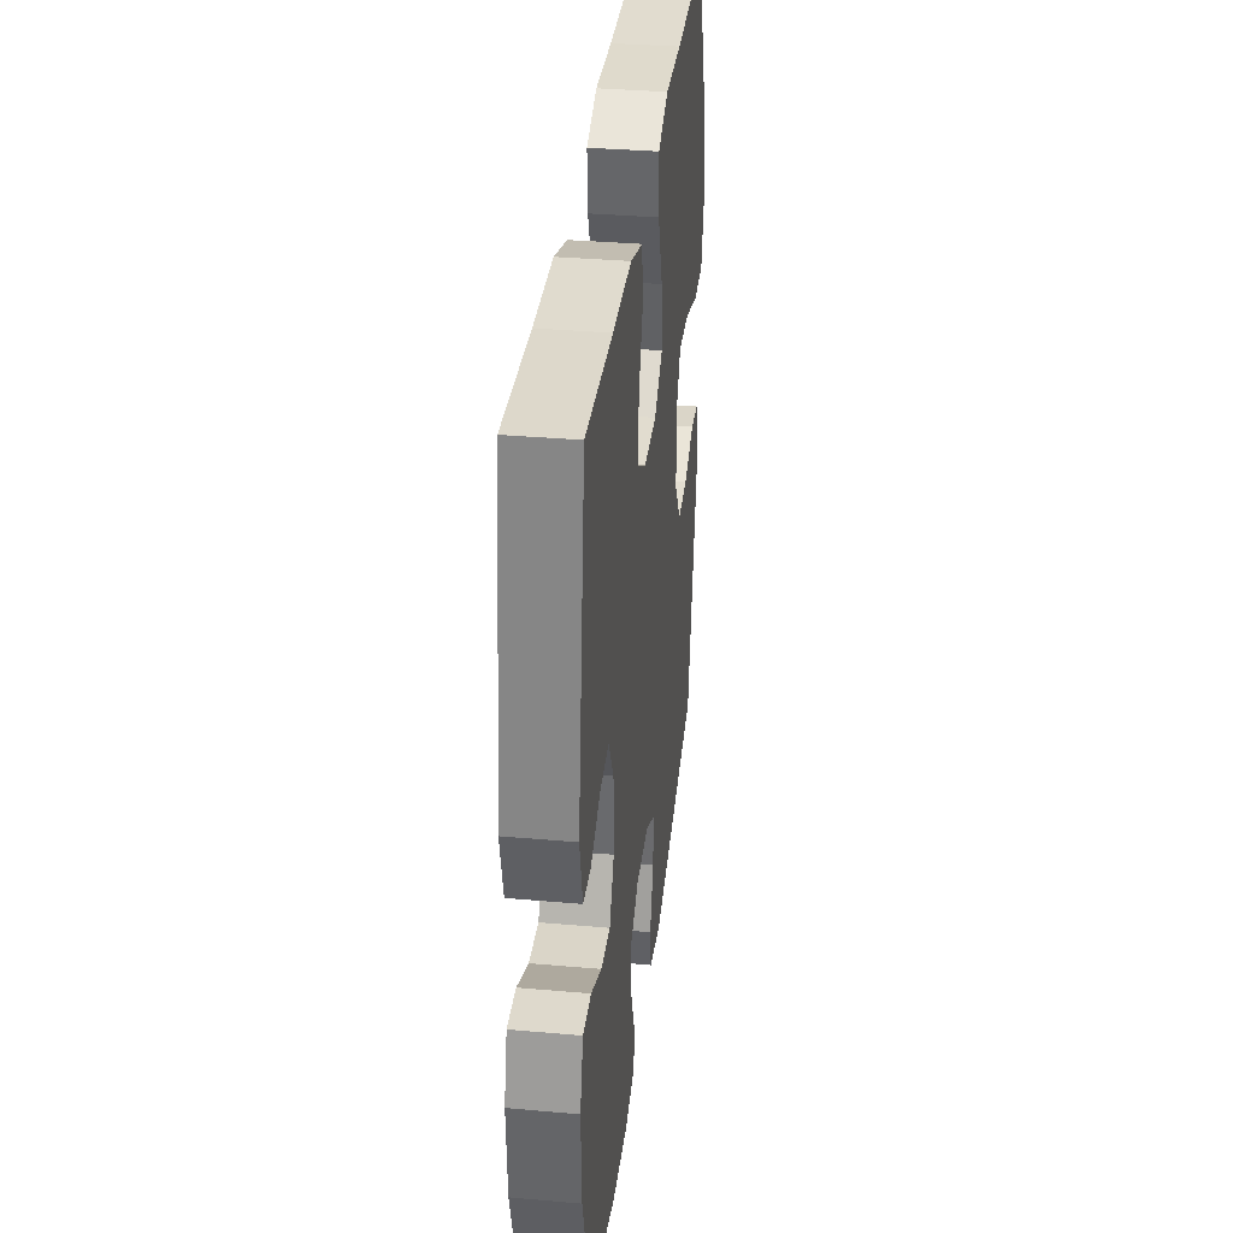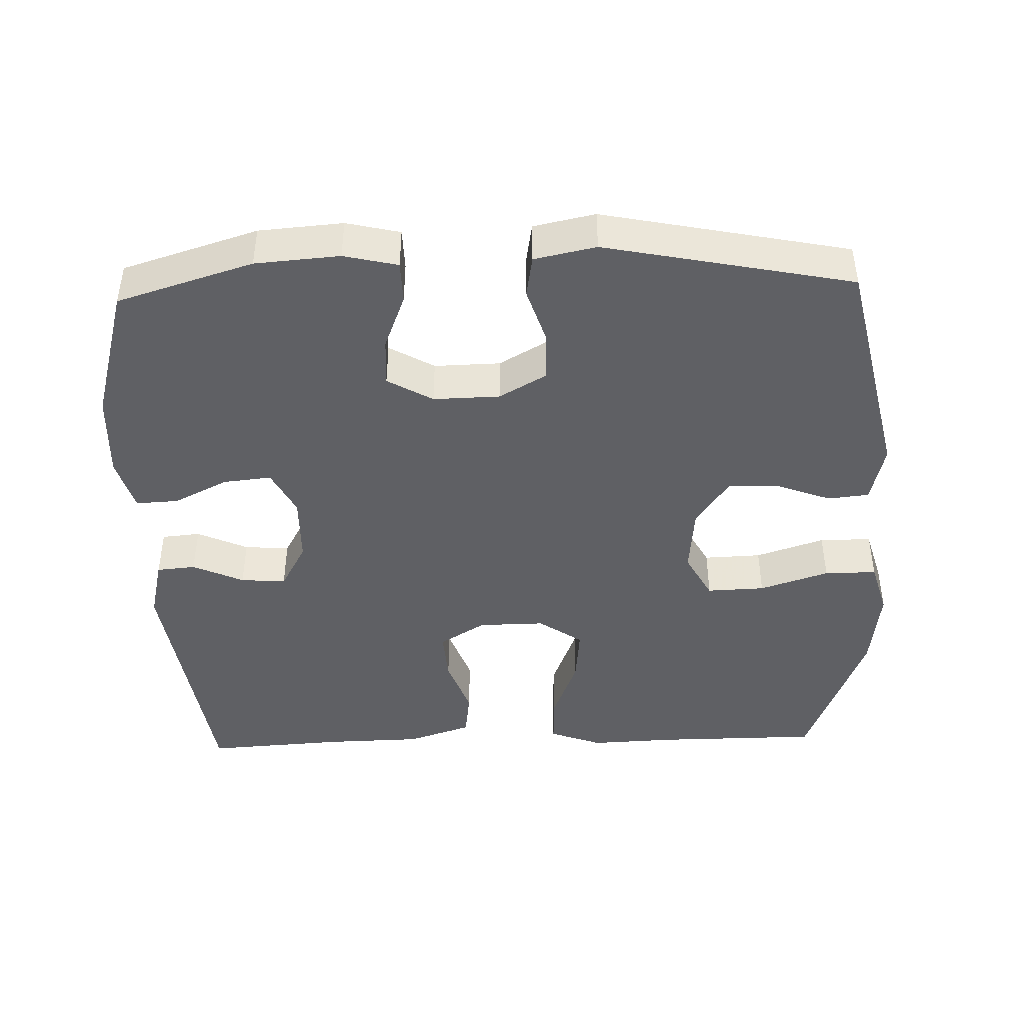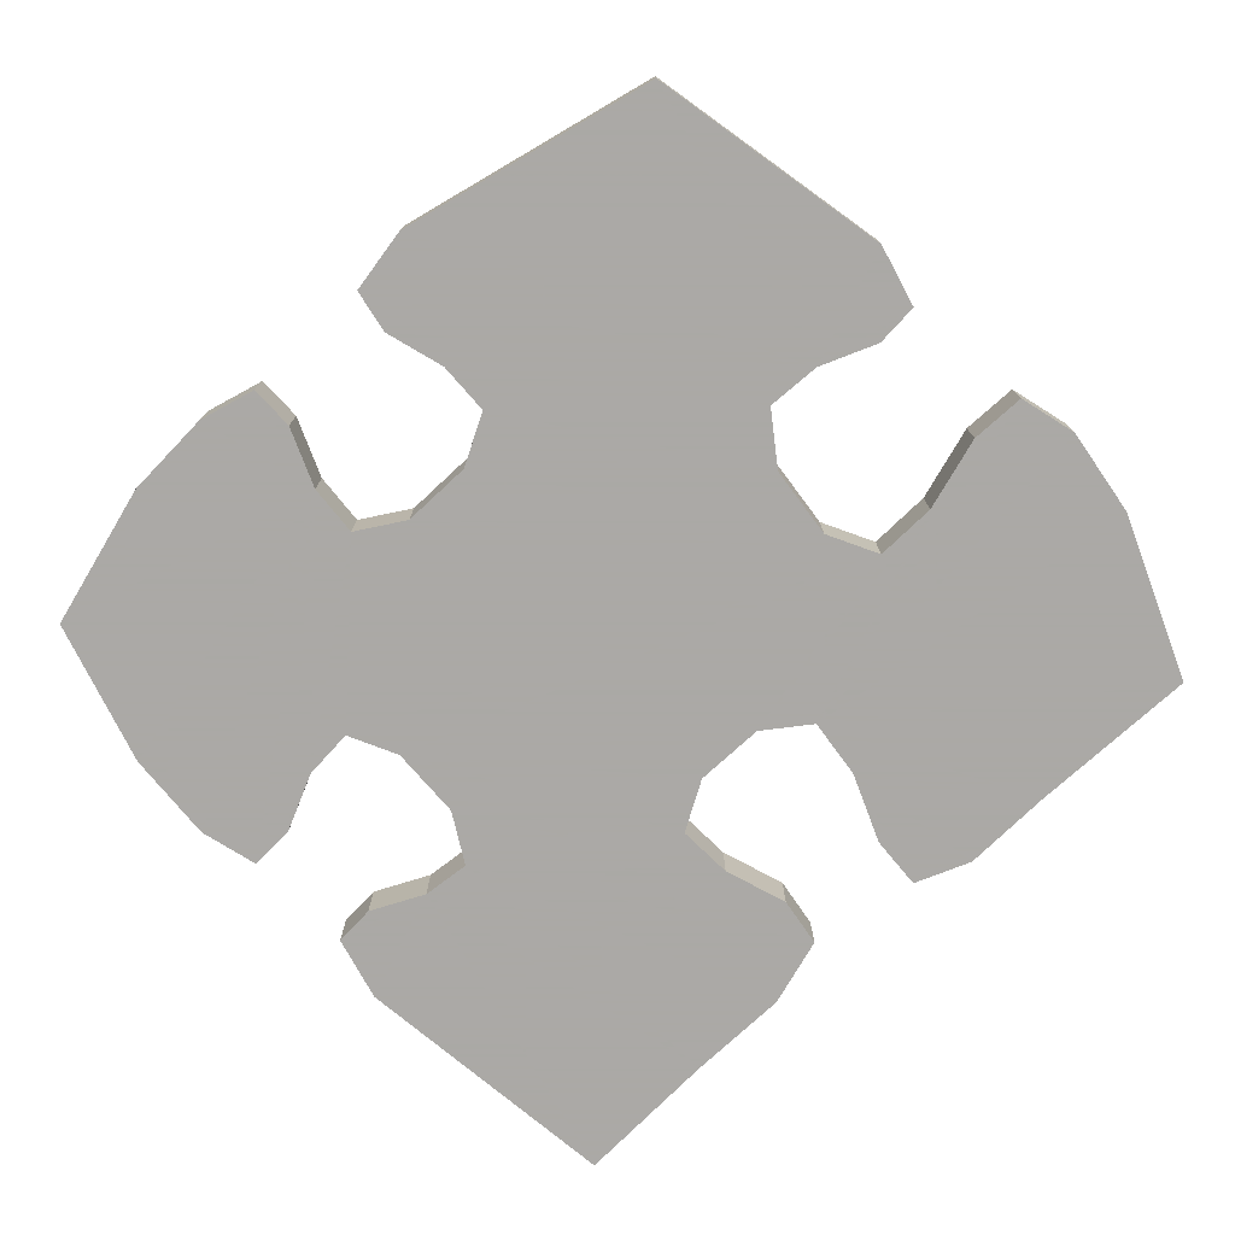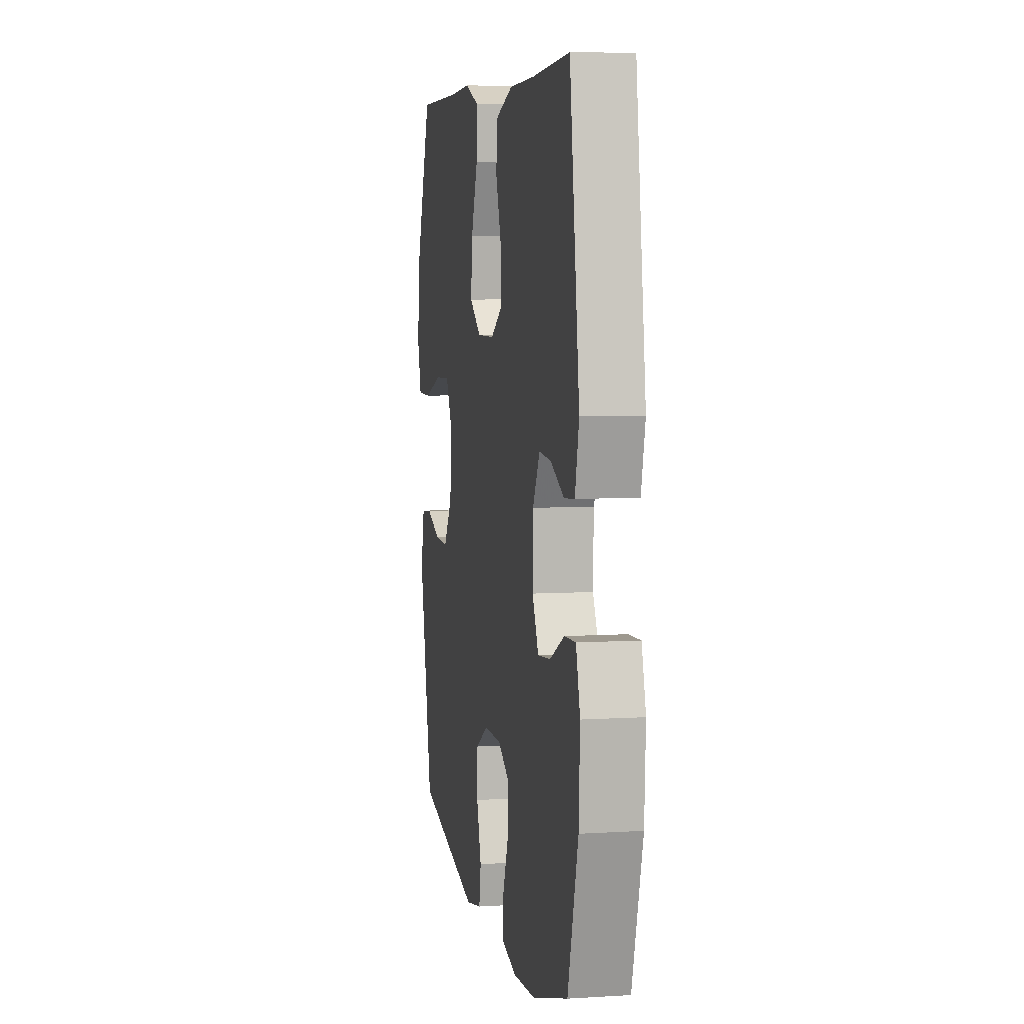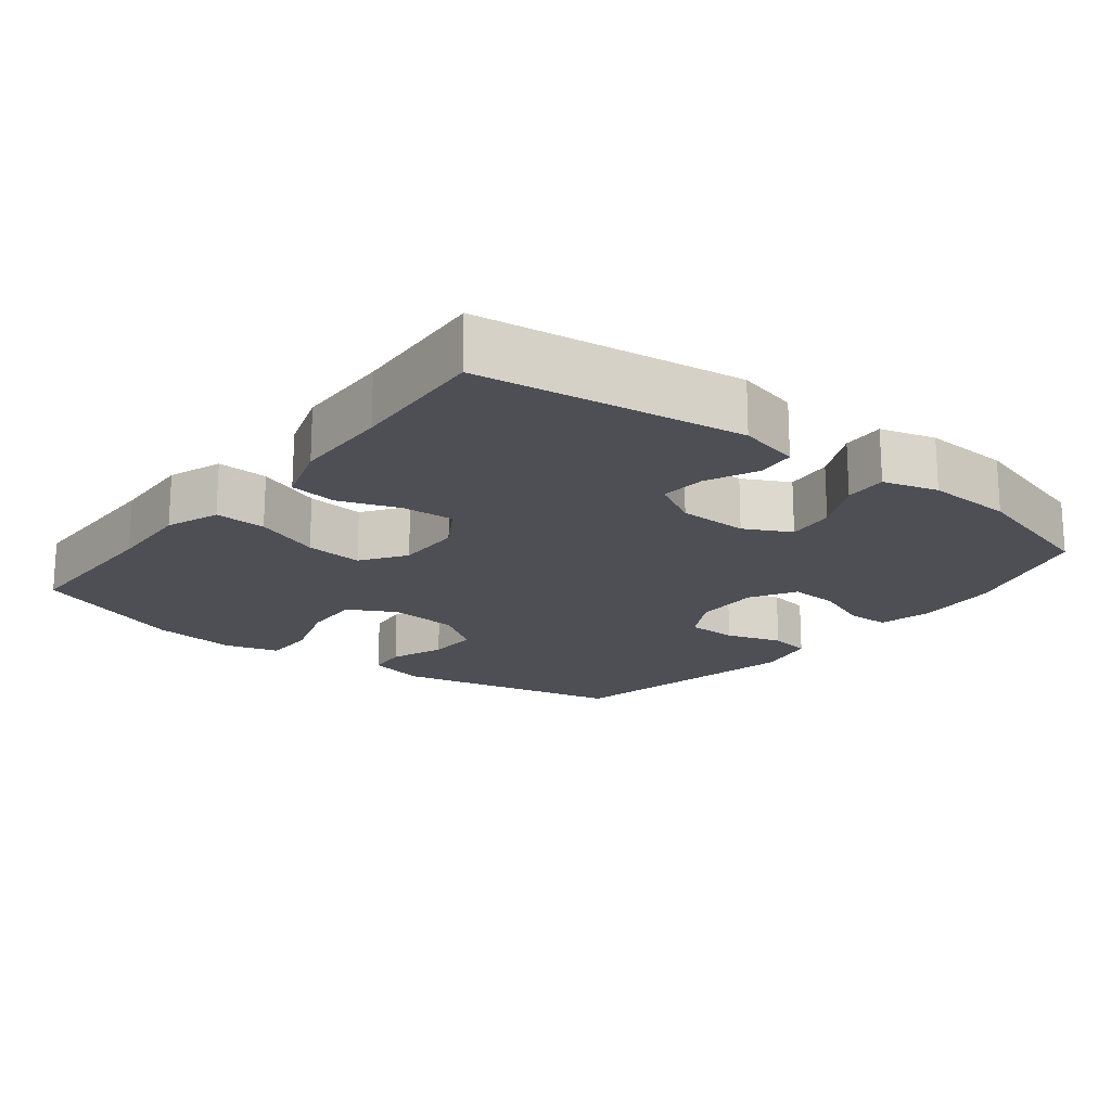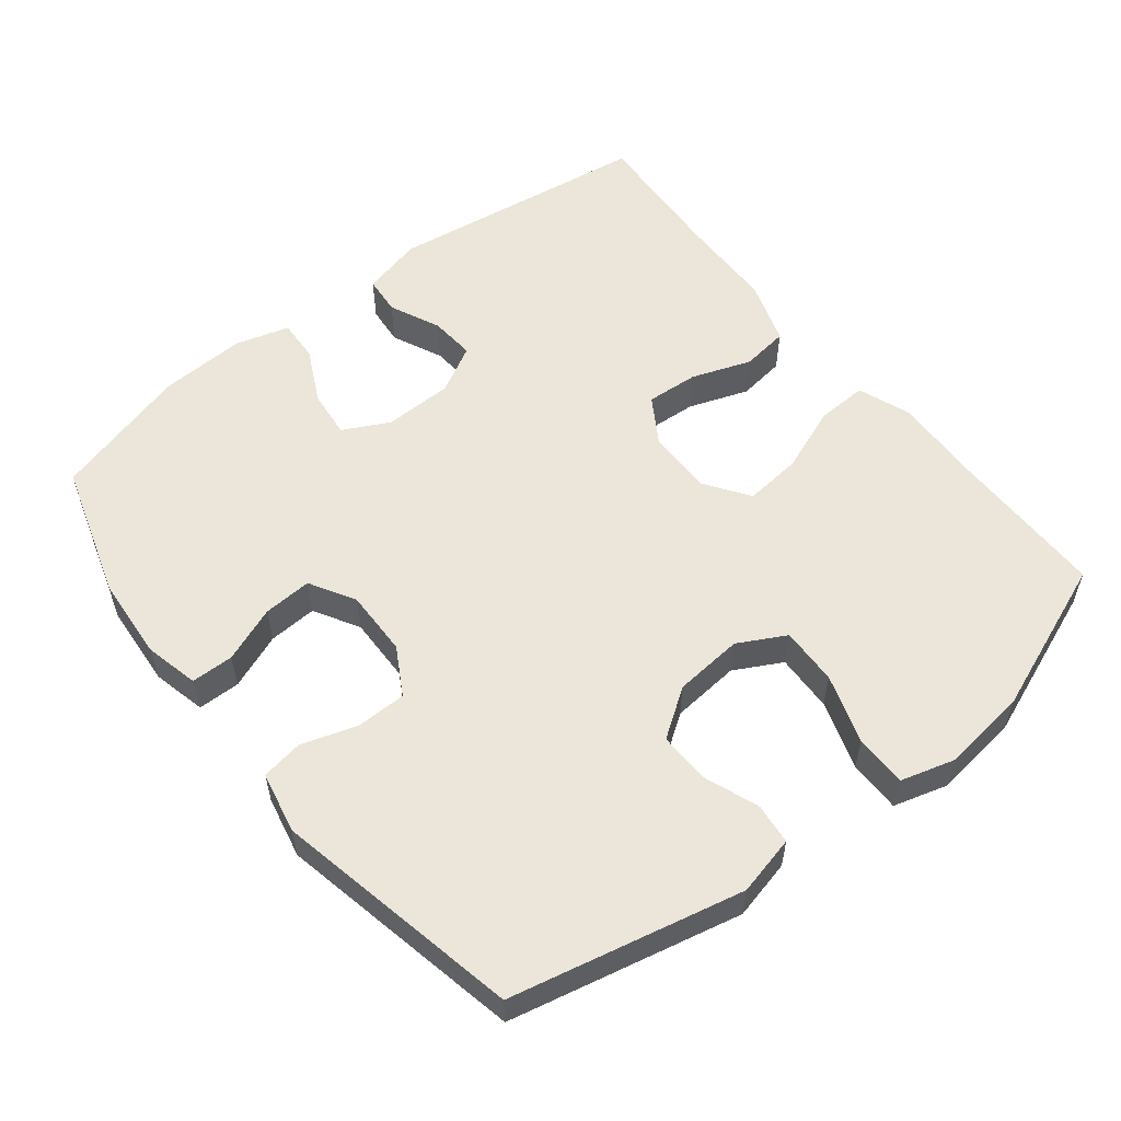
<metadata>
{"format":"obj","ext":"obj","renderer":"f3d","projection":"perspective","resolution":1024,"background":"white","views":[{"elev":34.8,"azim":96.7,"up":"+Z"},{"elev":-43.7,"azim":-178.1,"up":"+Y"},{"elev":-75.5,"azim":-138.1,"up":"+Y"},{"elev":6.4,"azim":79.6,"up":"+Z"},{"elev":-18.3,"azim":52.0,"up":"+Y"},{"elev":56.0,"azim":-128.3,"up":"+Y"}]}
</metadata>
<code>
v -0.5 0.07 -0.5
v -0.572 0.07 -0.173
v -0.552 0.07 -0.089
v -0.494 0.07 -0.083
v -0.417 0.07 -0.112
v -0.344 0.07 -0.114
v -0.297 0.07 -0.046
v -0.288 0.07 0.052
v -0.324 0.07 0.119
v -0.406 0.07 0.116
v -0.504 0.07 0.084
v -0.578 0.07 0.084
v -0.6 0.07 0.161
v -0.585 0.07 0.281
v -0.5 0.07 0.5
v -0.268 0.07 0.501
v -0.148 0.07 0.506
v -0.073 0.07 0.478
v -0.076 0.07 0.406
v -0.112 0.07 0.313
v -0.12 0.07 0.232
v -0.058 0.07 0.189
v 0.036 0.07 0.19
v 0.101 0.07 0.23
v 0.096 0.07 0.304
v 0.066 0.07 0.388
v 0.075 0.07 0.455
v 0.166 0.07 0.485
v 0.303 0.07 0.488
v 0.5 0.07 0.5
v 0.552 0.07 0.129
v 0.531 0.07 0.042
v 0.476 0.07 0.037
v 0.404 0.07 0.07
v 0.34 0.07 0.075
v 0.303 0.07 0.008
v 0.301 0.07 -0.09
v 0.334 0.07 -0.155
v 0.402 0.07 -0.148
v 0.479 0.07 -0.11
v 0.539 0.07 -0.107
v 0.561 0.07 -0.184
v 0.555 0.07 -0.306
v 0.5 0.07 -0.5
v 0.308 0.07 -0.559
v 0.189 0.07 -0.568
v 0.113 0.07 -0.55
v 0.112 0.07 -0.49
v 0.143 0.07 -0.411
v 0.147 0.07 -0.342
v 0.083 0.07 -0.305
v -0.011 0.07 -0.307
v -0.078 0.07 -0.345
v -0.079 0.07 -0.416
v -0.054 0.07 -0.495
v -0.064 0.07 -0.554
v -0.151 0.07 -0.572
v -0.5 0 -0.5
v -0.572 0 -0.173
v -0.552 0 -0.089
v -0.494 0 -0.083
v -0.417 0 -0.112
v -0.344 0 -0.114
v -0.297 0 -0.046
v -0.288 0 0.052
v -0.324 0 0.119
v -0.406 0 0.116
v -0.504 0 0.084
v -0.578 0 0.084
v -0.6 0 0.161
v -0.585 0 0.281
v -0.5 0 0.5
v -0.268 0 0.501
v -0.148 0 0.506
v -0.073 0 0.478
v -0.076 0 0.406
v -0.112 0 0.313
v -0.12 0 0.232
v -0.058 0 0.189
v 0.036 0 0.19
v 0.101 0 0.23
v 0.096 0 0.304
v 0.066 0 0.388
v 0.075 0 0.455
v 0.166 0 0.485
v 0.303 0 0.488
v 0.5 0 0.5
v 0.552 0 0.129
v 0.531 0 0.042
v 0.476 0 0.037
v 0.404 0 0.07
v 0.34 0 0.075
v 0.303 0 0.008
v 0.301 0 -0.09
v 0.334 0 -0.155
v 0.402 0 -0.148
v 0.479 0 -0.11
v 0.539 0 -0.107
v 0.561 0 -0.184
v 0.555 0 -0.306
v 0.5 0 -0.5
v 0.308 0 -0.559
v 0.189 0 -0.568
v 0.113 0 -0.55
v 0.112 0 -0.49
v 0.143 0 -0.411
v 0.147 0 -0.342
v 0.083 0 -0.305
v -0.011 0 -0.307
v -0.078 0 -0.345
v -0.079 0 -0.416
v -0.054 0 -0.495
v -0.064 0 -0.554
v -0.151 0 -0.572
f 3 4 5
f 2 3 5
f 1 2 5
f 57 1 5
f 56 57 5
f 55 56 5
f 54 55 5
f 53 54 5 6
f 52 53 6 7
f 51 52 7 8
f 50 51 8 9
f 47 48 49
f 46 47 49
f 45 46 49
f 44 45 49
f 43 44 49
f 42 43 49
f 41 42 49
f 40 41 49
f 39 40 49
f 38 39 49 50
f 37 38 50 9
f 32 33 34
f 31 32 34
f 30 31 34
f 29 30 34
f 29 34 35
f 28 29 35
f 27 28 35
f 26 27 35
f 25 26 35
f 24 25 35 36
f 18 19 20
f 17 18 20
f 16 17 20
f 16 20 21
f 15 16 21
f 14 15 21
f 13 14 21
f 12 13 21
f 11 12 21
f 10 11 21
f 9 10 21 22
f 23 24 36 37
f 9 22 23 37
f 62 61 60
f 62 60 59
f 62 59 58
f 62 58 114
f 62 114 113
f 62 113 112
f 62 112 111
f 63 62 111 110
f 64 63 110 109
f 65 64 109 108
f 66 65 108 107
f 106 105 104
f 106 104 103
f 106 103 102
f 106 102 101
f 106 101 100
f 106 100 99
f 106 99 98
f 106 98 97
f 106 97 96
f 107 106 96 95
f 66 107 95 94
f 91 90 89
f 91 89 88
f 91 88 87
f 91 87 86
f 92 91 86
f 92 86 85
f 92 85 84
f 92 84 83
f 92 83 82
f 93 92 82 81
f 77 76 75
f 77 75 74
f 77 74 73
f 78 77 73
f 78 73 72
f 78 72 71
f 78 71 70
f 78 70 69
f 78 69 68
f 78 68 67
f 79 78 67 66
f 94 93 81 80
f 94 80 79 66
f 1 58 59 2
f 2 59 60 3
f 3 60 61 4
f 4 61 62 5
f 5 62 63 6
f 6 63 64 7
f 7 64 65 8
f 8 65 66 9
f 9 66 67 10
f 10 67 68 11
f 11 68 69 12
f 12 69 70 13
f 13 70 71 14
f 14 71 72 15
f 15 72 73 16
f 16 73 74 17
f 17 74 75 18
f 18 75 76 19
f 19 76 77 20
f 20 77 78 21
f 21 78 79 22
f 22 79 80 23
f 23 80 81 24
f 24 81 82 25
f 25 82 83 26
f 26 83 84 27
f 27 84 85 28
f 28 85 86 29
f 29 86 87 30
f 30 87 88 31
f 31 88 89 32
f 32 89 90 33
f 33 90 91 34
f 34 91 92 35
f 35 92 93 36
f 36 93 94 37
f 37 94 95 38
f 38 95 96 39
f 39 96 97 40
f 40 97 98 41
f 41 98 99 42
f 42 99 100 43
f 43 100 101 44
f 44 101 102 45
f 45 102 103 46
f 46 103 104 47
f 47 104 105 48
f 48 105 106 49
f 49 106 107 50
f 50 107 108 51
f 51 108 109 52
f 52 109 110 53
f 53 110 111 54
f 54 111 112 55
f 55 112 113 56
f 56 113 114 57
f 57 114 58 1

</code>
